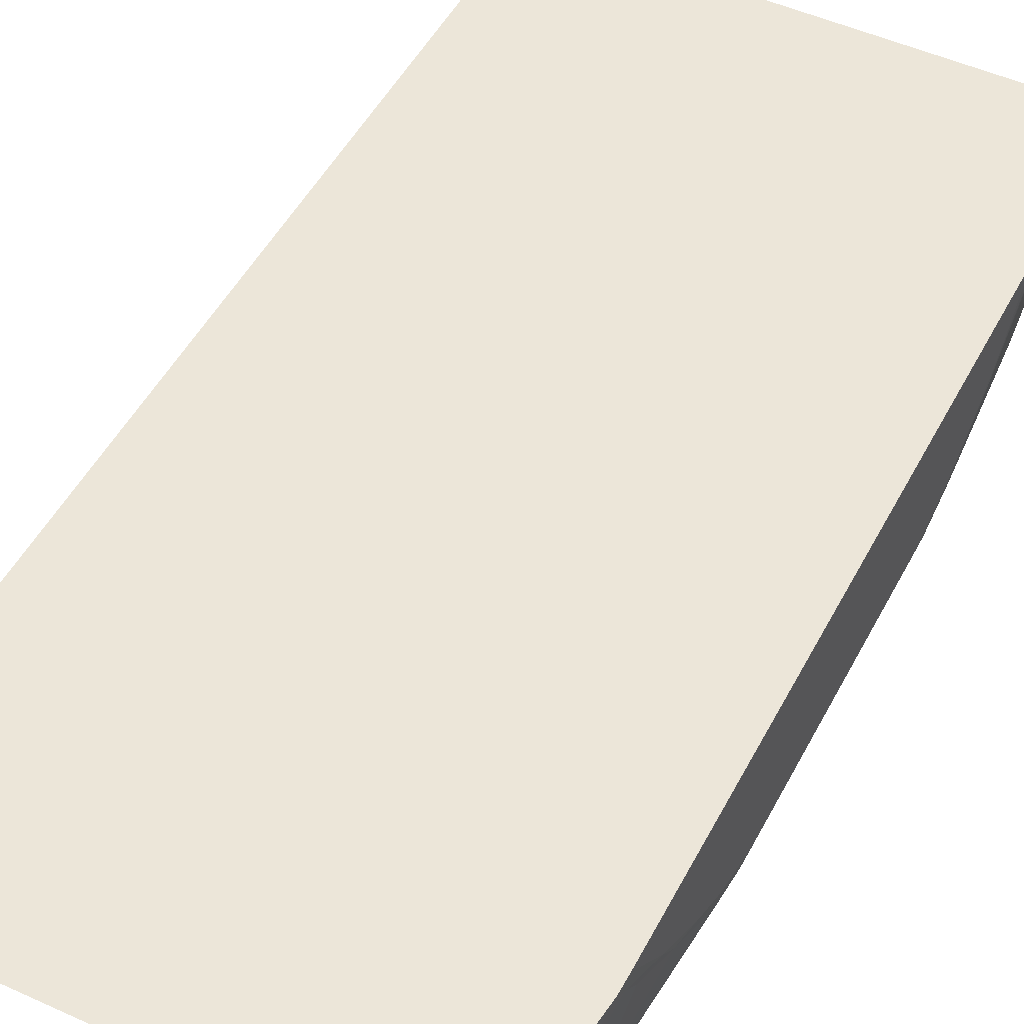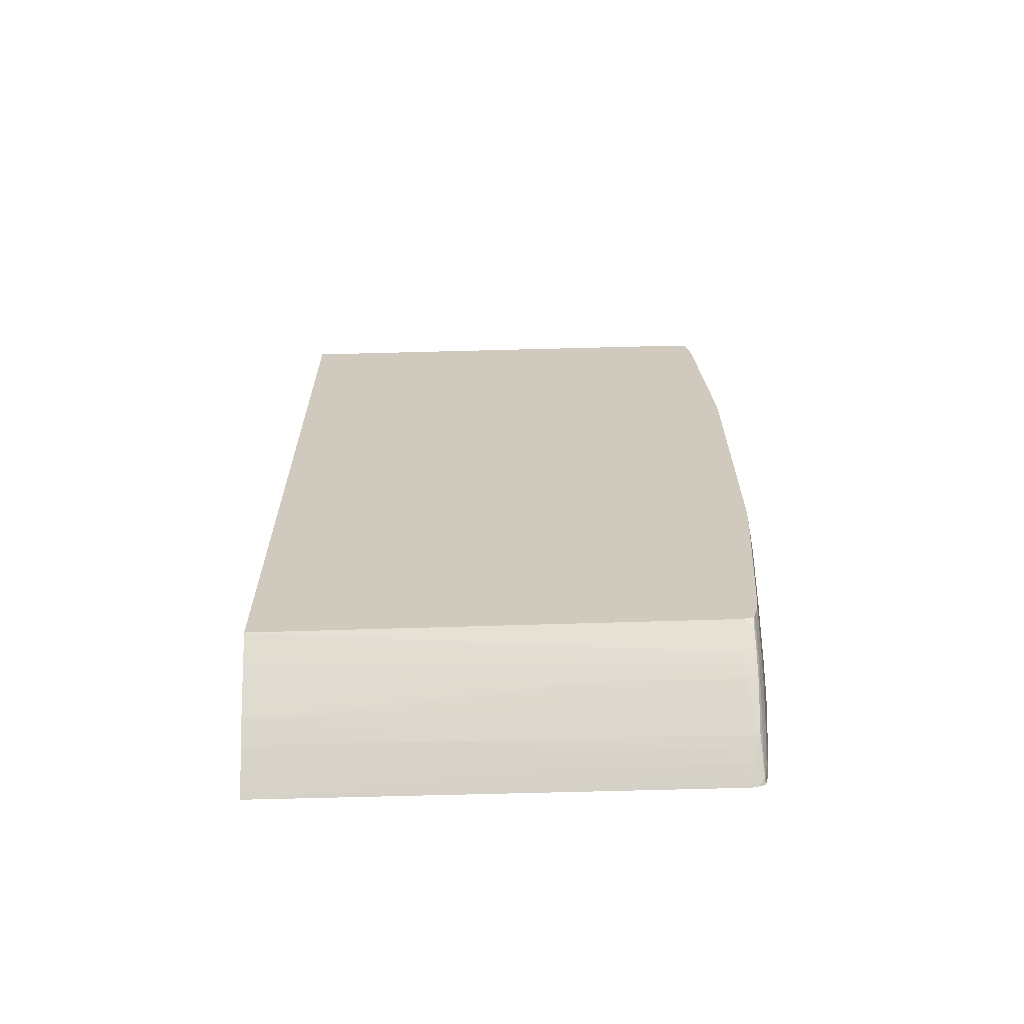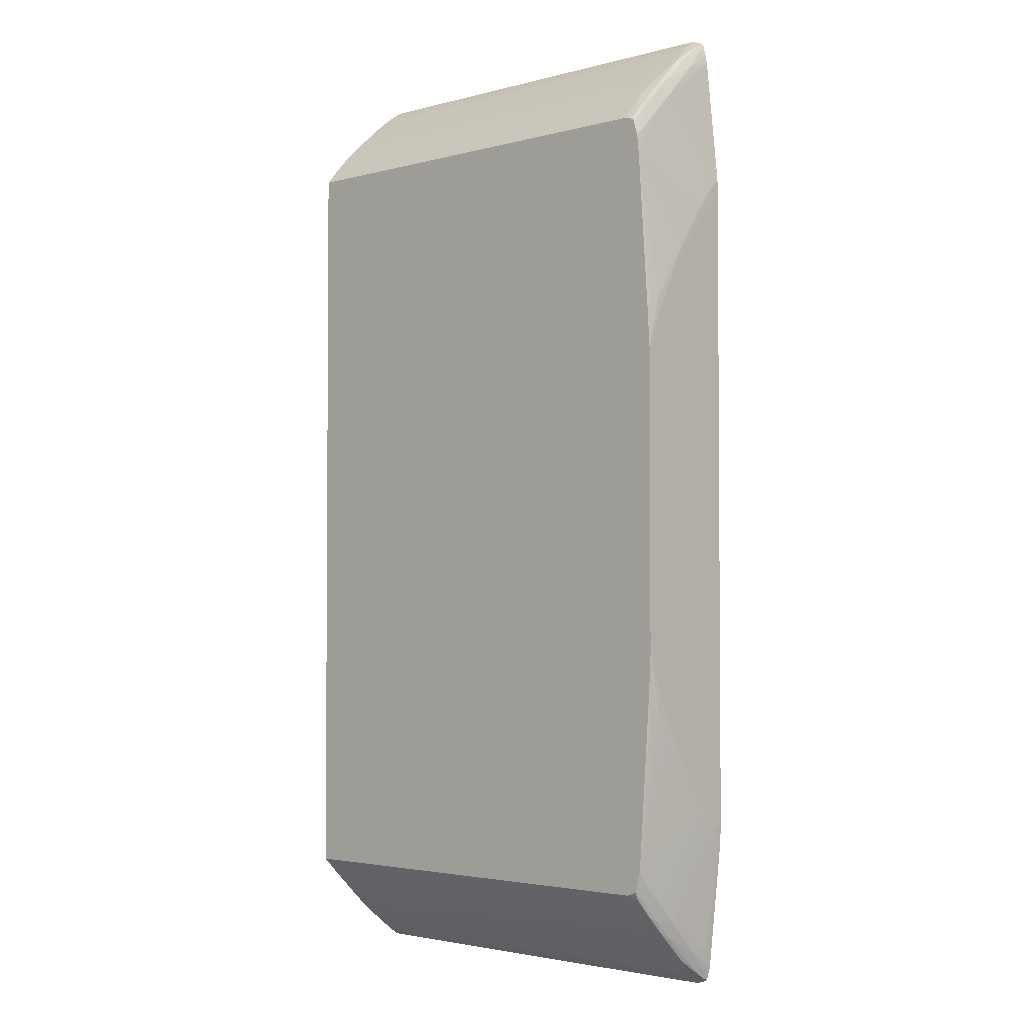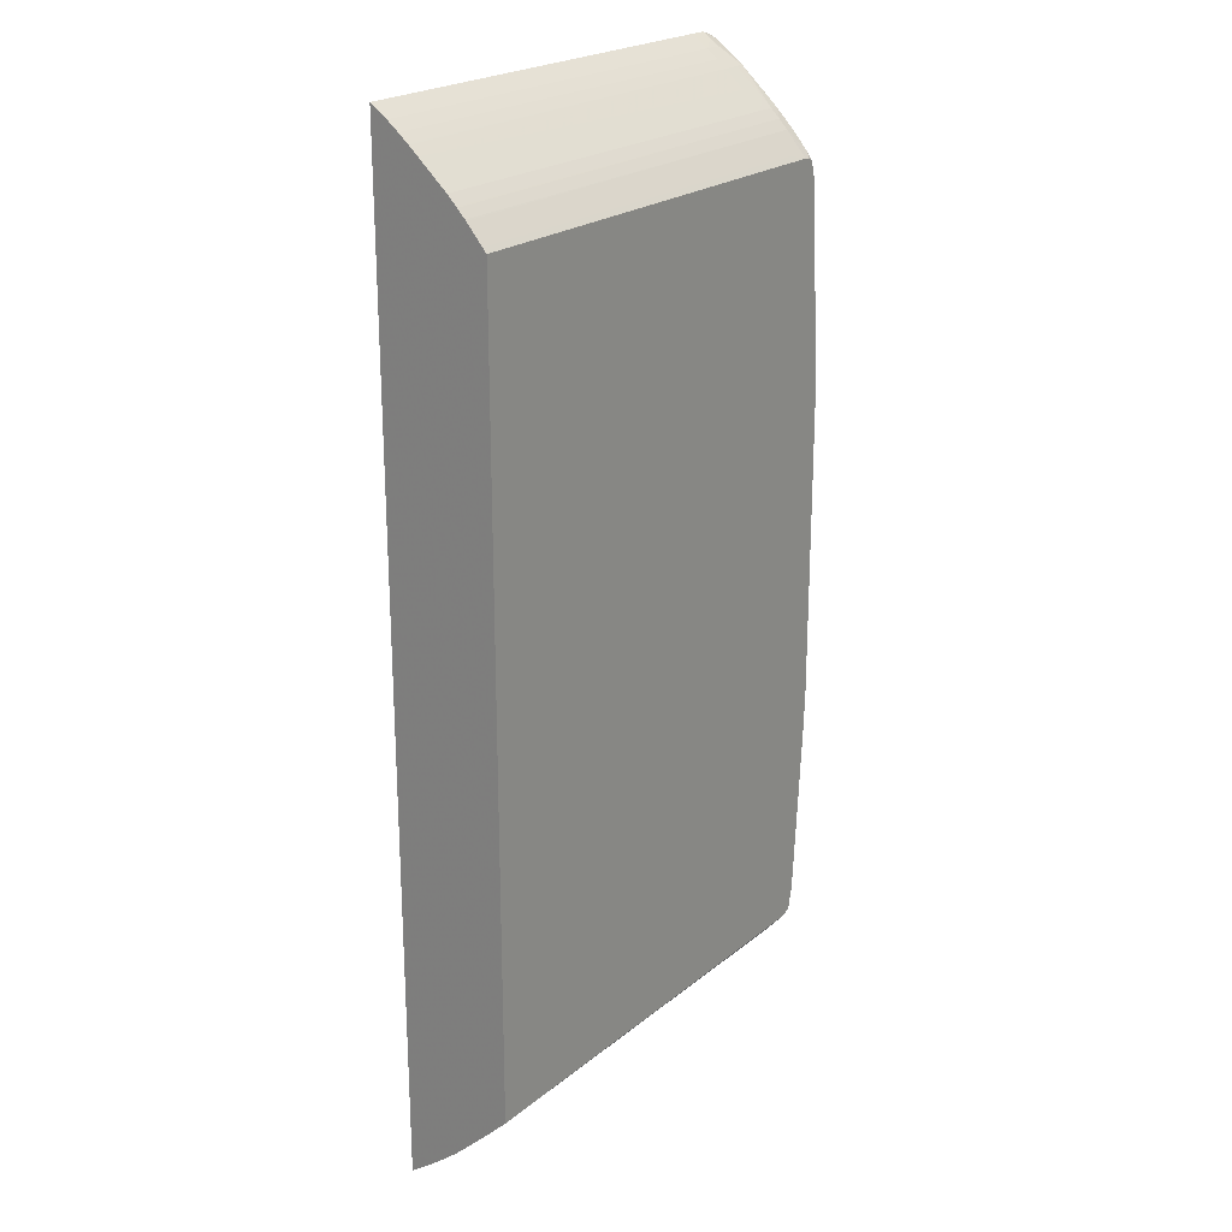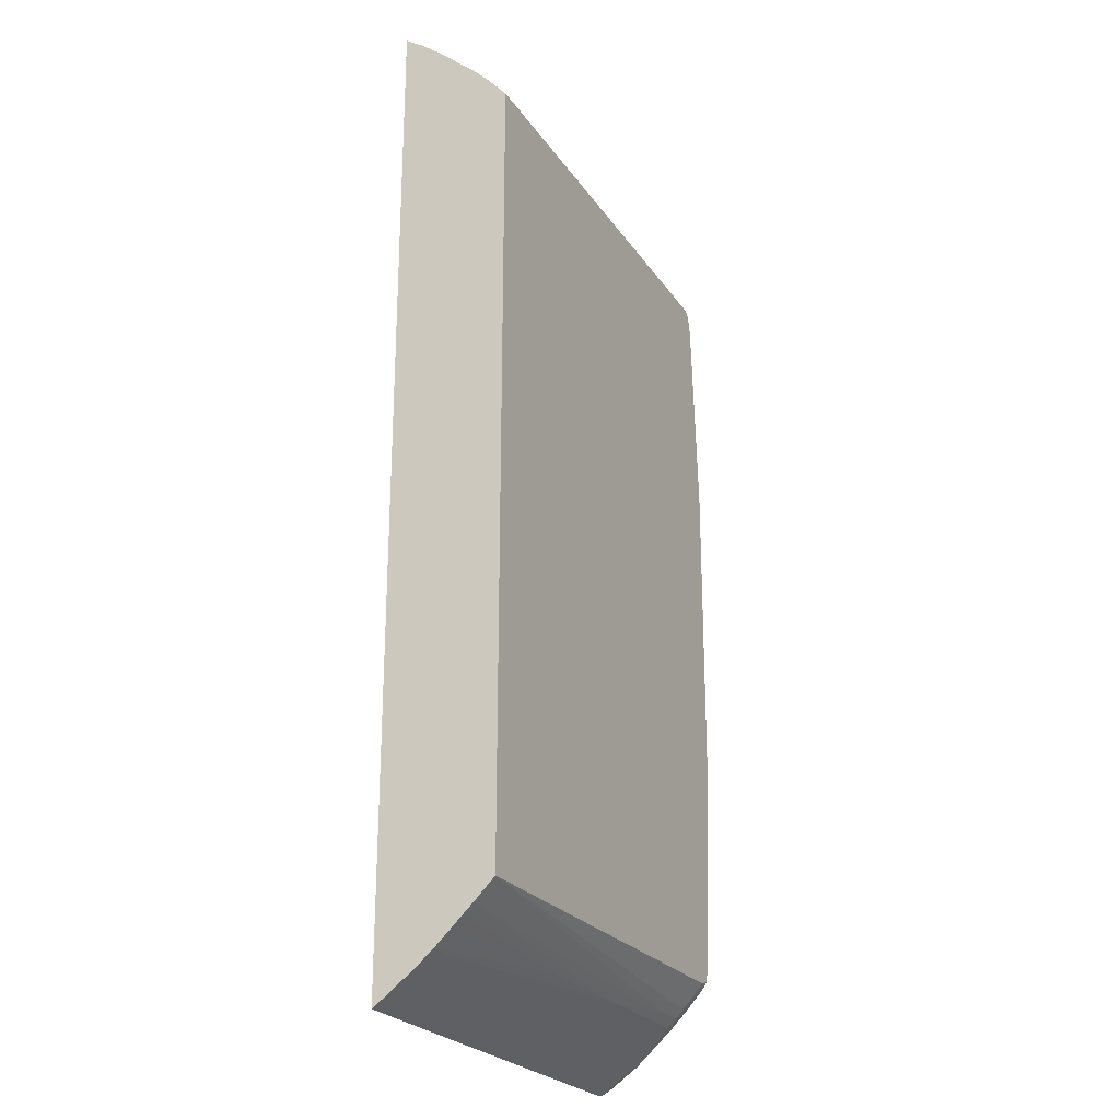
<metadata>
{"format":"obj","ext":"obj","renderer":"f3d","projection":"perspective","resolution":1024,"background":"white","views":[{"elev":49.2,"azim":-153.2,"up":"+Z"},{"elev":-66.8,"azim":-178.5,"up":"+Y"},{"elev":-2.6,"azim":-137.1,"up":"+Y"},{"elev":22.5,"azim":126.8,"up":"+Y"},{"elev":-24.3,"azim":115.8,"up":"+Y"}]}
</metadata>
<code>
v -0.07225 -0.02388 -0.02666
v -0.07224 -0.02525 -0.02666
v -0.07224 -0.02525 -0.02589
v -0.07225 -0.02388 -0.02589
v -0.07225 -0.02116 -0.02939
v -0.07218 -0.02659 -0.02589
v -0.07225 -0.01979 -0.03076
v -0.07222 -0.02388 -0.02803
v -0.07118 -0.03071 -0.03212
v -0.07118 -0.03207 -0.03076
v -0.07225 0.02466 -0.02589
v -0.07225 -0.01706 -0.03212
v -0.07125 -0.0348 -0.02666
v -0.07112 -0.0362 -0.02589
v -0.07218 -0.02252 -0.02939
v -0.07221 -0.01569 -0.03349
v -0.07218 -0.01842 -0.03212
v -0.07125 -0.02662 -0.03458
v -0.07114 -0.02934 -0.03349
v -0.07087 -0.03203 -0.03207
v -0.07114 -0.03344 -0.02939
v -0.07224 0.02525 -0.02589
v -0.07224 0.02525 -0.02666
v -0.07225 0.02115 -0.02939
v -0.07225 -0.01433 -0.03349
v -0.0711 -0.0348 -0.02803
v -0.07097 -0.03625 -0.02673
v -0.07083 -0.03726 -0.02589
v -0.07224 -0.0116 -0.03458
v -0.0721 -0.01433 -0.03458
v -0.07206 -0.01569 -0.03436
v -0.07112 -0.02798 -0.03458
v -0.0721 -0.0144 -0.03458
v -0.07082 -0.02923 -0.03458
v -0.07083 -0.03062 -0.03343
v -0.07071 -0.03153 -0.03293
v -0.07071 -0.03288 -0.03158
v -0.07084 -0.03338 -0.03067
v -0.07223 0.02603 -0.02589
v -0.07118 0.03208 -0.03076
v -0.07118 0.03071 -0.03212
v -0.07222 0.02388 -0.02803
v -0.07225 0.01979 -0.03076
v -0.07225 0.01706 -0.03212
v -0.07225 -0.01023 -0.03458
v -0.07077 -0.03576 -0.02803
v -0.07078 -0.03707 -0.02632
v -0.07033 -0.03749 -0.02589
v -0.07073 -0.02953 -0.03458
v -0.0699 -0.03161 -0.033
v -0.0699 -0.03229 -0.03234
v -0.07066 -0.0301 -0.03424
v -0.0699 -0.03295 -0.03166
v -0.07066 -0.03419 -0.03016
v -0.07077 -0.03471 -0.02927
v -0.07218 0.02659 -0.02589
v -0.07124 0.03558 -0.02589
v -0.07114 0.03344 -0.02939
v -0.07087 0.03203 -0.03207
v -0.07114 0.02934 -0.03349
v -0.07125 0.02689 -0.03458
v -0.07218 0.01842 -0.03212
v -0.07221 0.01569 -0.03349
v -0.07225 0.01433 -0.03349
v -0.07225 0.01051 -0.03458
v -0.07061 -0.0355 -0.02873
v -0.0699 -0.03761 -0.02589
v -0.0699 -0.02981 -0.03458
v -0.06854 -0.03161 -0.033
v -0.0699 -0.03083 -0.03368
v -0.03562 -0.0301 -0.03458
v -0.06717 -0.0323 -0.03235
v -0.06854 -0.03295 -0.03166
v -0.0699 -0.03363 -0.03088
v -0.07112 0.0362 -0.02589
v -0.0711 0.0348 -0.02803
v -0.07084 0.03338 -0.03067
v -0.07071 0.03153 -0.03293
v -0.07083 0.03062 -0.03343
v -0.0711 0.02825 -0.03458
v -0.07071 0.03289 -0.03158
v -0.0721 0.01434 -0.03458
v -0.07206 0.01569 -0.03436
v -0.07224 0.01188 -0.03458
v -0.0699 -0.03551 -0.02874
v -0.0699 -0.03606 -0.02803
v -0.0699 -0.03672 -0.02718
v -0.0699 -0.03719 -0.0265
v -0.0699 -0.03492 -0.02942
v -0.06854 -0.03761 -0.02589
v -0.06854 -0.03674 -0.02719
v -0.06854 -0.0372 -0.0265
v -0.06914 -0.02982 -0.03458
v -0.03562 -0.03163 -0.03304
v -0.06171 -0.0323 -0.03235
v -0.06581 -0.0323 -0.03235
v -0.03562 0.02981 -0.03458
v -0.06035 -0.03297 -0.03167
v -0.06581 -0.03296 -0.03167
v -0.06854 -0.03364 -0.03089
v -0.07097 0.03625 -0.02673
v -0.07092 0.03697 -0.02589
v -0.07077 0.03576 -0.02803
v -0.07077 0.03471 -0.02927
v -0.0699 0.03229 -0.03234
v -0.0699 0.03161 -0.033
v -0.07066 0.03011 -0.03424
v -0.07073 0.02953 -0.03458
v -0.07078 0.02941 -0.03458
v -0.0699 0.03295 -0.03166
v -0.07066 0.03419 -0.03016
v -0.07061 0.0355 -0.02873
v -0.06854 -0.03552 -0.02875
v -0.06854 -0.03609 -0.02803
v -0.06581 -0.03721 -0.02651
v -0.06634 -0.03762 -0.02589
v -0.06444 -0.03675 -0.02719
v -0.03562 -0.03231 -0.03233
v -0.04943 -0.03297 -0.03166
v -0.05489 -0.03297 -0.03167
v -0.05898 -0.03297 -0.03167
v -0.05353 -0.03231 -0.03235
v -0.0699 0.02981 -0.03458
v -0.03562 0.03015 -0.03428
v -0.03851 -0.03428 -0.03025
v -0.03988 -0.03428 -0.03025
v -0.04943 -0.03427 -0.03024
v -0.05489 -0.03426 -0.03023
v -0.06308 -0.03365 -0.0309
v -0.06308 -0.03493 -0.02944
v -0.07083 0.03726 -0.02589
v -0.07078 0.03708 -0.02632
v -0.06854 0.03229 -0.03234
v -0.06854 0.03295 -0.03166
v -0.06854 0.03161 -0.033
v -0.06854 0.03015 -0.03428
v -0.0703 0.02976 -0.03458
v -0.0699 0.03363 -0.03088
v -0.0699 0.0376 -0.02589
v -0.0699 0.03719 -0.0265
v -0.0699 0.03672 -0.02718
v -0.0699 0.03606 -0.02803
v -0.0699 0.03551 -0.02874
v -0.0699 0.03491 -0.02942
v -0.06308 -0.03553 -0.02875
v -0.06581 -0.0361 -0.02803
v -0.05898 -0.03721 -0.02652
v -0.05813 -0.03764 -0.02589
v -0.06087 -0.03763 -0.02589
v -0.06308 -0.03675 -0.0272
v -0.0431 -0.03767 -0.02589
v -0.05898 -0.03612 -0.02803
v -0.03562 -0.03304 -0.03157
v -0.03562 -0.03364 -0.03093
v -0.03562 -0.03428 -0.03025
v -0.03715 -0.03428 -0.03025
v -0.03562 0.03152 -0.03308
v -0.03562 -0.03436 -0.03016
v -0.04943 -0.03554 -0.02878
v -0.0508 -0.03554 -0.02878
v -0.05216 -0.03494 -0.02946
v -0.05216 -0.03554 -0.02877
v -0.05762 -0.03494 -0.02945
v -0.03562 0.03222 -0.03242
v -0.03562 0.03229 -0.03234
v -0.06854 0.03424 -0.0302
v -0.03562 0.03356 -0.03097
v -0.03562 0.03295 -0.03166
v -0.03562 0.03161 -0.033
v -0.06854 0.03761 -0.02589
v -0.06854 0.03674 -0.02718
v -0.06854 0.03609 -0.02803
v -0.06854 0.03551 -0.02874
v -0.05898 -0.03675 -0.0272
v -0.03628 -0.03768 -0.02589
v -0.05762 -0.03675 -0.02721
v -0.03562 -0.03497 -0.02945
v -0.03715 -0.03497 -0.02945
v -0.0467 -0.03554 -0.02877
v -0.0467 -0.03612 -0.02803
v -0.05625 -0.03675 -0.02721
v -0.03562 0.03484 -0.02951
v -0.03562 0.03424 -0.0302
v -0.03562 0.03761 -0.02589
v -0.03562 0.03715 -0.02658
v -0.03562 0.03667 -0.02728
v -0.03562 0.03674 -0.02718
v -0.03562 0.03602 -0.02811
v -0.03562 0.03609 -0.02803
v -0.03562 0.03551 -0.02874
v -0.03562 0.03544 -0.02882
v -0.04124 -0.03724 -0.02651
v -0.03562 -0.03732 -0.0264
v -0.03562 -0.03767 -0.02589
v -0.03562 -0.03553 -0.02876
v -0.03851 -0.03553 -0.02877
v -0.03562 -0.03674 -0.02719
v -0.04261 -0.03674 -0.0272
v -0.0508 -0.03675 -0.0272
v -0.05489 -0.03675 -0.0272
v -0.03851 -0.0361 -0.02803
v -0.03715 -0.03724 -0.02651
v -0.03562 -0.03724 -0.02651
v -0.03562 -0.03559 -0.02868
v -0.03562 -0.03609 -0.02803
v -0.03562 -0.03679 -0.02711
f 1 2 3
f 1 3 4
f 1 4 11
f 1 11 24
f 1 24 44
f 1 44 64
f 1 64 65
f 1 65 45
f 1 45 25
f 1 25 12
f 1 12 5
f 1 5 2
f 2 6 3
f 2 5 7
f 2 7 8
f 2 8 9
f 2 9 10
f 2 10 6
f 3 6 14
f 3 14 28
f 3 28 48
f 3 48 67
f 3 67 90
f 3 90 116
f 3 116 149
f 3 149 148
f 3 148 151
f 3 151 175
f 3 175 194
f 3 194 184
f 3 184 170
f 3 170 139
f 3 139 131
f 3 131 102
f 3 102 75
f 3 75 57
f 3 57 56
f 3 56 39
f 3 39 22
f 3 22 11
f 3 11 4
f 5 12 7
f 6 10 13
f 6 13 14
f 7 15 8
f 7 12 16
f 7 16 17
f 7 17 18
f 7 18 15
f 8 18 19
f 8 19 9
f 8 15 18
f 9 19 20
f 9 20 10
f 10 20 21
f 10 21 13
f 11 22 23
f 11 23 24
f 12 25 16
f 13 21 26
f 13 26 14
f 14 26 27
f 14 27 28
f 16 25 29
f 16 29 30
f 16 30 31
f 16 31 18
f 16 18 17
f 18 32 19
f 18 31 33
f 18 33 30
f 18 30 29
f 18 29 45
f 18 45 65
f 18 65 84
f 18 84 82
f 18 82 61
f 18 61 80
f 18 80 109
f 18 109 108
f 18 108 137
f 18 137 123
f 18 123 97
f 18 97 71
f 18 71 93
f 18 93 68
f 18 68 49
f 18 49 34
f 18 34 32
f 19 32 34
f 19 34 35
f 19 35 20
f 20 35 36
f 20 36 37
f 20 37 38
f 20 38 21
f 21 38 26
f 22 39 23
f 23 39 40
f 23 40 41
f 23 41 42
f 23 42 43
f 23 43 24
f 24 43 44
f 25 45 29
f 26 38 27
f 27 38 46
f 27 46 47
f 27 47 28
f 28 47 48
f 30 33 31
f 34 49 35
f 35 49 36
f 36 50 51
f 36 51 37
f 36 49 52
f 36 52 50
f 37 51 53
f 37 53 54
f 37 54 38
f 38 54 55
f 38 55 46
f 39 56 40
f 40 57 58
f 40 58 59
f 40 59 41
f 40 56 57
f 41 60 61
f 41 61 42
f 41 59 60
f 42 61 43
f 43 62 63
f 43 63 44
f 43 61 62
f 44 63 64
f 46 66 47
f 46 55 54
f 46 54 66
f 47 67 48
f 47 66 67
f 49 68 52
f 50 69 51
f 50 52 70
f 50 70 71
f 50 71 69
f 51 69 72
f 51 72 73
f 51 73 53
f 52 68 70
f 53 73 100
f 53 100 74
f 53 74 66
f 53 66 54
f 57 75 76
f 57 76 58
f 58 76 77
f 58 77 59
f 59 78 79
f 59 79 80
f 59 80 60
f 59 77 81
f 59 81 78
f 60 80 61
f 61 82 83
f 61 83 63
f 61 63 62
f 63 83 84
f 63 84 64
f 64 84 65
f 66 85 86
f 66 86 87
f 66 87 88
f 66 88 67
f 66 74 89
f 66 89 85
f 67 88 91
f 67 91 92
f 67 92 90
f 68 93 70
f 69 71 72
f 70 93 71
f 71 94 95
f 71 95 96
f 71 96 72
f 71 97 124
f 71 124 157
f 71 157 169
f 71 169 164
f 71 164 165
f 71 165 168
f 71 168 167
f 71 167 183
f 71 183 182
f 71 182 191
f 71 191 190
f 71 190 188
f 71 188 189
f 71 189 186
f 71 186 187
f 71 187 185
f 71 185 184
f 71 184 194
f 71 194 193
f 71 193 203
f 71 203 206
f 71 206 197
f 71 197 205
f 71 205 204
f 71 204 195
f 71 195 177
f 71 177 158
f 71 158 155
f 71 155 154
f 71 154 153
f 71 153 118
f 71 118 94
f 72 96 98
f 72 98 99
f 72 99 73
f 73 99 100
f 74 100 89
f 75 101 76
f 75 102 101
f 76 101 77
f 77 101 103
f 77 103 104
f 77 104 81
f 78 81 105
f 78 105 106
f 78 106 107
f 78 107 108
f 78 108 109
f 78 109 79
f 79 109 80
f 81 110 105
f 81 104 111
f 81 111 112
f 81 112 110
f 82 84 83
f 85 113 114
f 85 114 86
f 85 89 113
f 86 114 87
f 87 114 91
f 87 91 88
f 89 100 113
f 90 92 115
f 90 115 116
f 91 114 117
f 91 117 115
f 91 115 92
f 94 118 119
f 94 119 120
f 94 120 121
f 94 121 98
f 94 98 122
f 94 122 95
f 95 122 98
f 95 98 96
f 97 123 136
f 97 136 124
f 98 121 156
f 98 156 125
f 98 125 126
f 98 126 99
f 99 126 127
f 99 127 128
f 99 128 129
f 99 129 100
f 100 129 128
f 100 128 130
f 100 130 113
f 101 102 131
f 101 131 132
f 101 132 103
f 103 132 112
f 103 112 111
f 103 111 104
f 105 133 135
f 105 135 106
f 105 110 134
f 105 134 133
f 106 135 136
f 106 136 123
f 106 123 107
f 107 123 137
f 107 137 108
f 110 138 134
f 110 112 138
f 112 132 139
f 112 139 140
f 112 140 141
f 112 141 142
f 112 142 143
f 112 143 144
f 112 144 138
f 113 145 114
f 113 130 163
f 113 163 145
f 114 145 146
f 114 146 117
f 115 117 147
f 115 147 148
f 115 148 149
f 115 149 116
f 117 150 151
f 117 151 147
f 117 146 152
f 117 152 150
f 118 153 119
f 119 153 154
f 119 154 155
f 119 155 156
f 119 156 120
f 120 156 121
f 124 136 157
f 125 156 158
f 125 158 159
f 125 159 160
f 125 160 126
f 126 161 127
f 126 160 162
f 126 162 161
f 127 161 128
f 128 161 163
f 128 163 130
f 131 139 132
f 133 164 135
f 133 134 168
f 133 168 165
f 133 165 164
f 134 138 166
f 134 166 167
f 134 167 168
f 135 164 169
f 135 169 157
f 135 157 136
f 138 144 166
f 139 170 171
f 139 171 140
f 140 171 141
f 141 171 142
f 142 171 143
f 143 171 172
f 143 172 173
f 143 173 166
f 143 166 144
f 145 162 146
f 145 163 162
f 146 162 152
f 147 151 148
f 150 152 174
f 150 174 151
f 151 174 176
f 151 176 175
f 152 162 160
f 152 160 159
f 152 159 176
f 152 176 174
f 155 158 156
f 158 177 178
f 158 178 159
f 159 178 179
f 159 179 180
f 159 180 181
f 159 181 176
f 161 162 163
f 166 182 183
f 166 183 167
f 166 173 182
f 170 184 185
f 170 185 171
f 171 186 172
f 171 185 187
f 171 187 186
f 172 188 173
f 172 186 189
f 172 189 188
f 173 188 190
f 173 190 191
f 173 191 182
f 175 192 193
f 175 193 194
f 175 176 181
f 175 181 192
f 177 195 196
f 177 196 179
f 177 179 178
f 179 196 180
f 180 197 198
f 180 198 199
f 180 199 200
f 180 200 181
f 180 196 201
f 180 201 197
f 181 200 192
f 192 202 193
f 192 200 202
f 193 202 203
f 195 204 196
f 196 204 205
f 196 205 201
f 197 206 198
f 197 201 205
f 198 206 203
f 198 203 199
f 199 203 202
f 199 202 200

</code>
